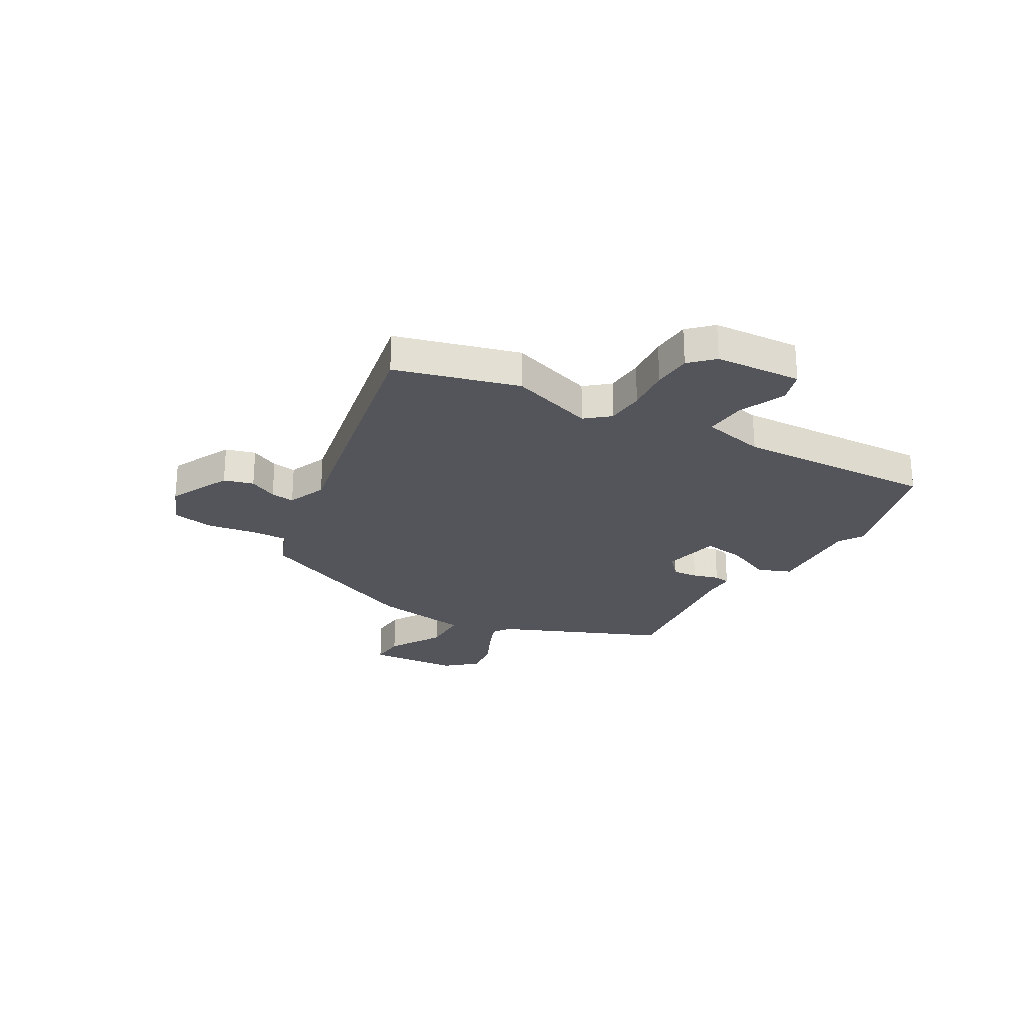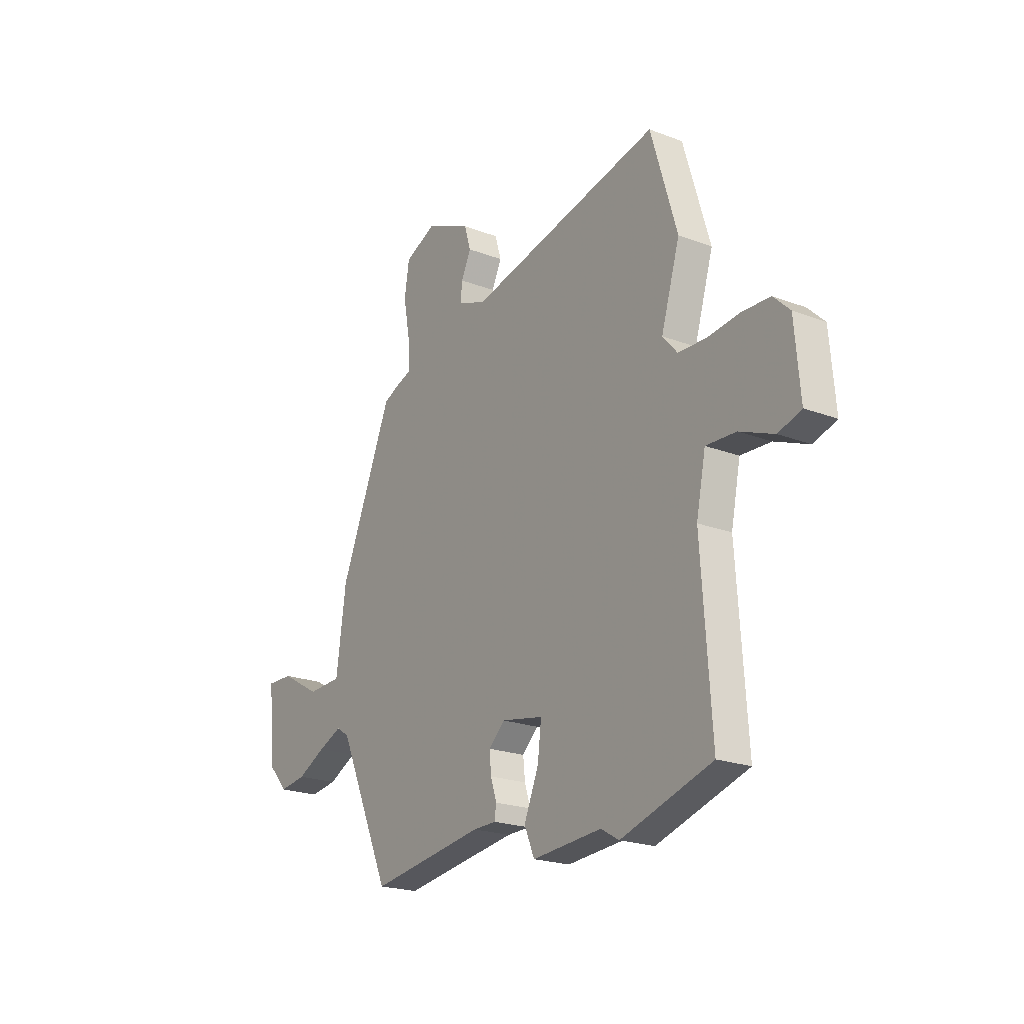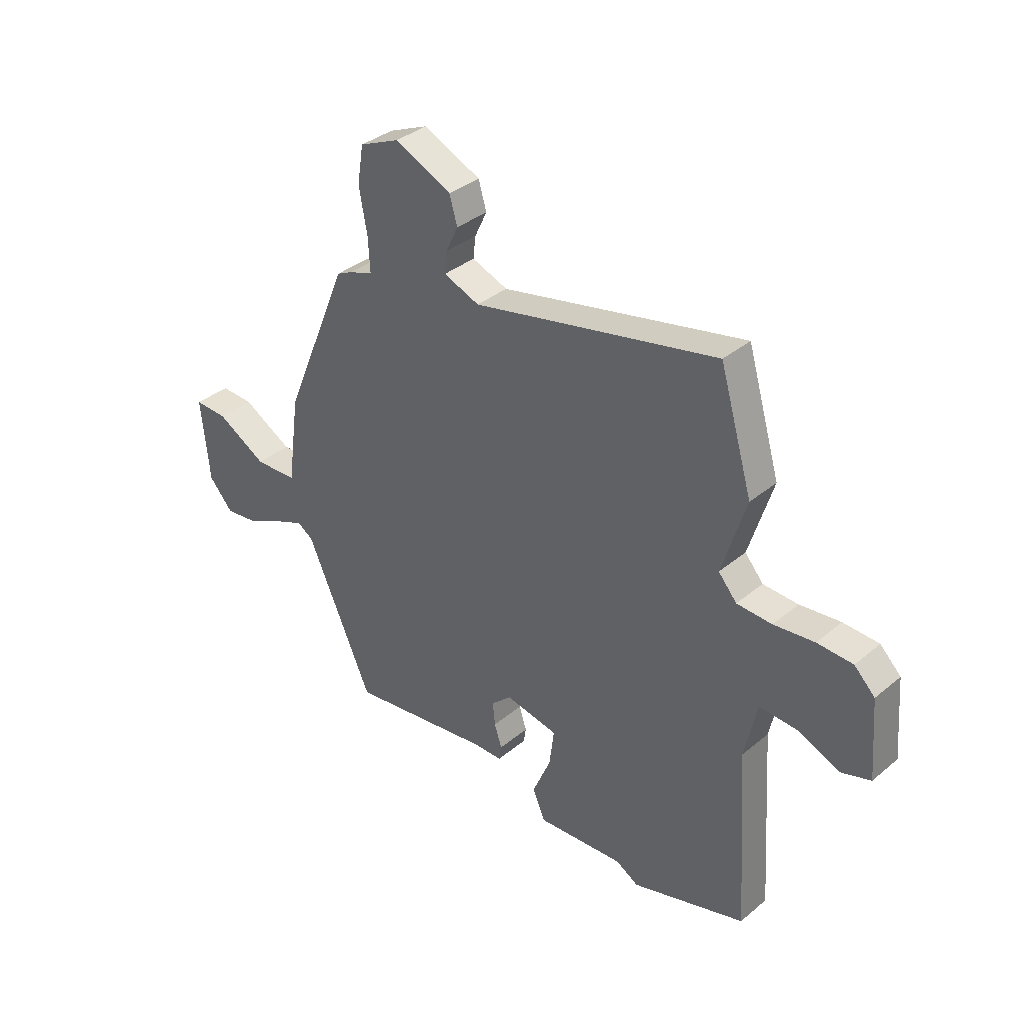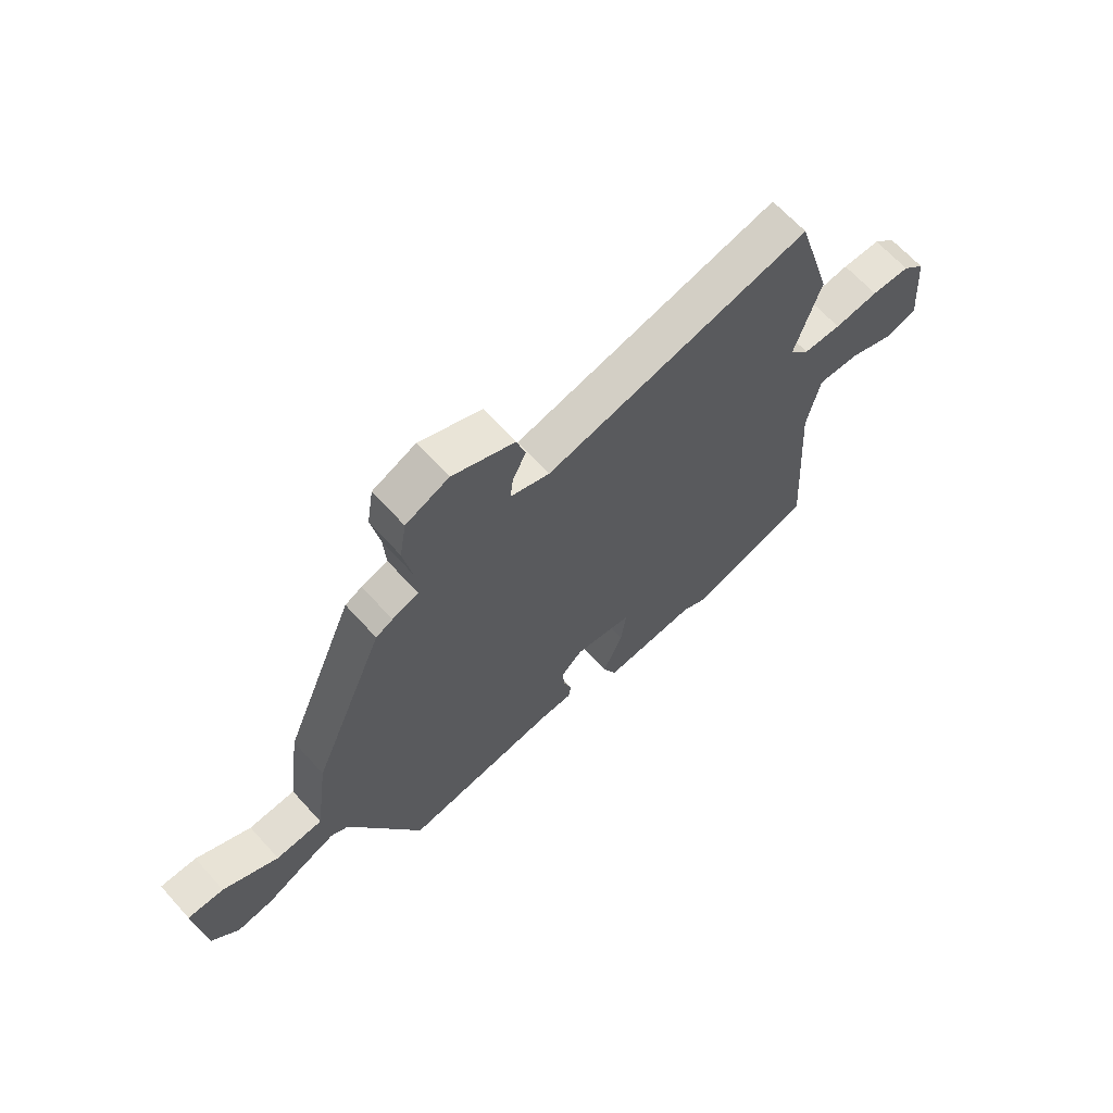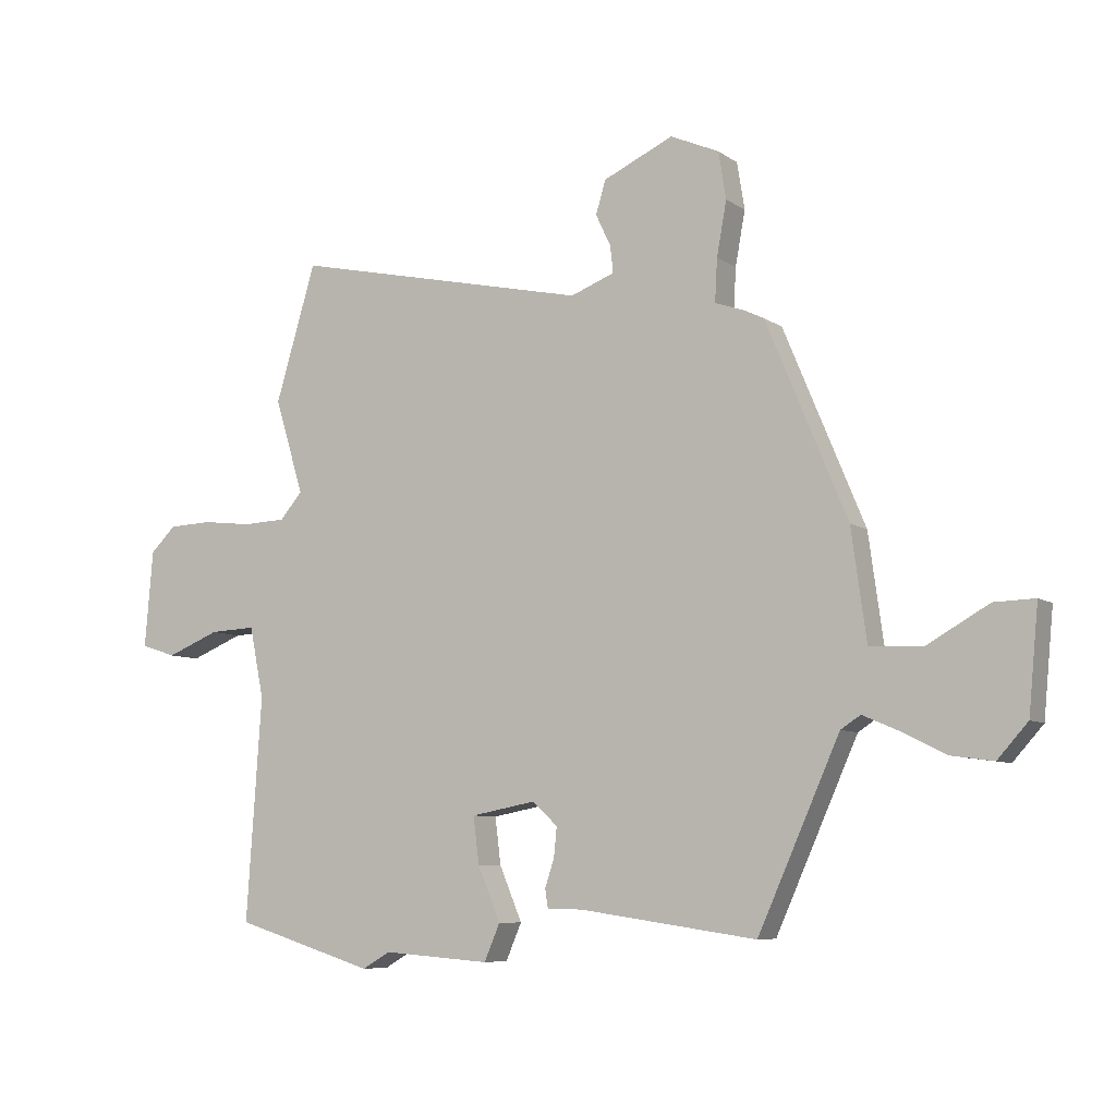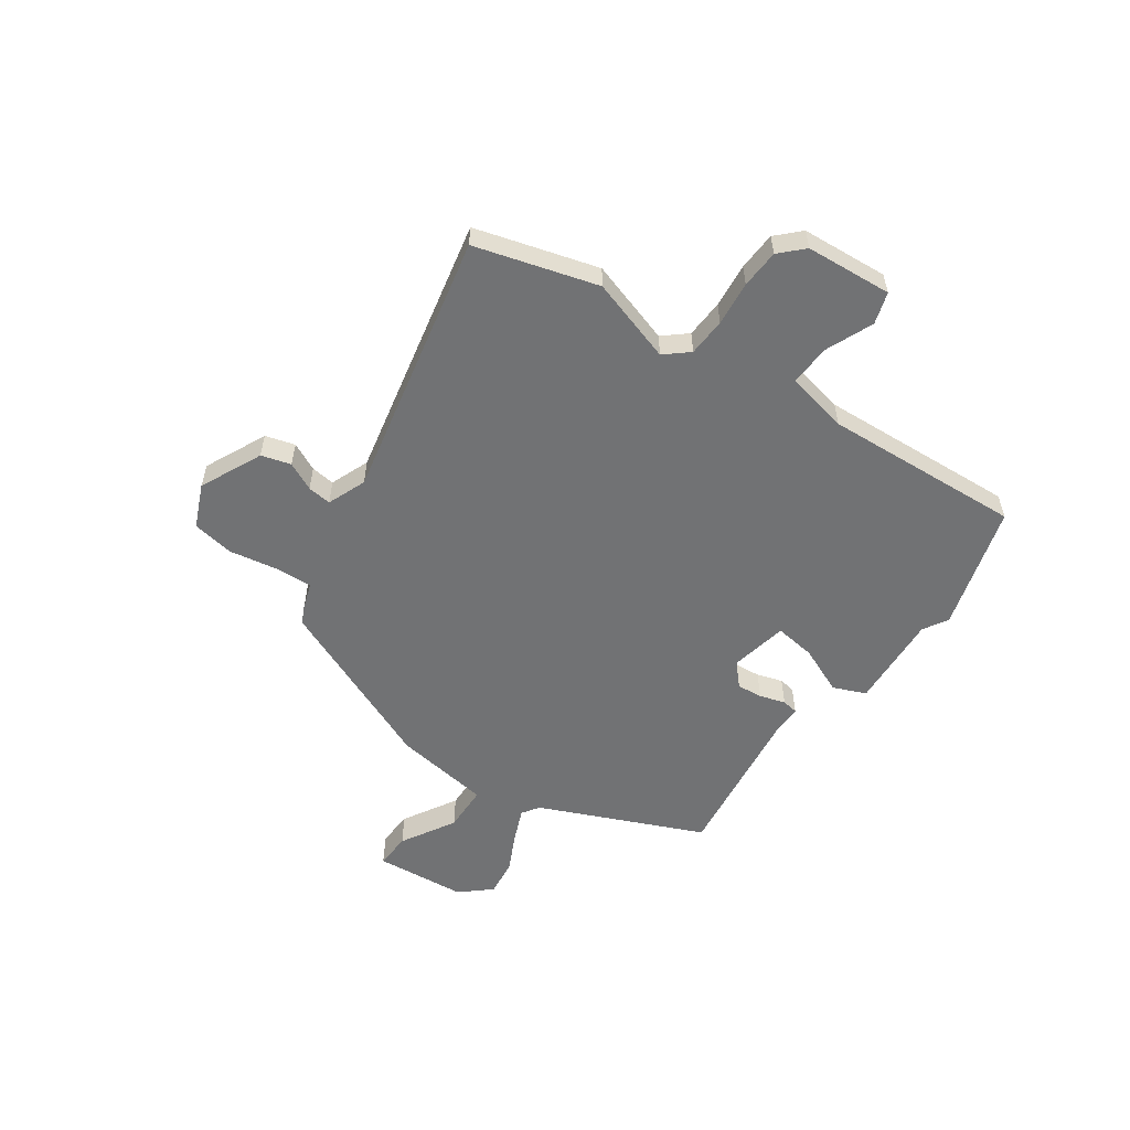
<metadata>
{"format":"obj","ext":"obj","renderer":"f3d","projection":"perspective","resolution":1024,"background":"white","views":[{"elev":-25.0,"azim":58.8,"up":"+Y"},{"elev":-21.4,"azim":55.9,"up":"+Z"},{"elev":36.1,"azim":42.8,"up":"+Z"},{"elev":65.9,"azim":-42.2,"up":"+Z"},{"elev":-7.5,"azim":-150.9,"up":"+Z"},{"elev":-55.4,"azim":54.4,"up":"+Y"}]}
</metadata>
<code>
v -0.406 0.07 0.468
v -0.373 0.07 0.484
v -0.322 0.07 0.502
v -0.326 0.07 0.575
v -0.343 0.07 0.668
v -0.33 0.07 0.749
v -0.246 0.07 0.786
v -0.125 0.07 0.731
v -0.108 0.07 0.674
v -0.134 0.07 0.619
v -0.139 0.07 0.573
v -0.063 0.07 0.544
v 0.453 0.07 0.658
v 0.523 0.07 0.423
v 0.473 0.07 0.259
v 0.512 0.07 0.214
v 0.586 0.07 0.211
v 0.672 0.07 0.221
v 0.747 0.07 0.218
v 0.791 0.07 0.175
v 0.805 0.07 0.008
v 0.744 0.07 -0.012
v 0.653 0.07 0.025
v 0.573 0.07 0.029
v 0.548 0.07 -0.093
v 0.574 0.07 -0.477
v 0.332 0.07 -0.552
v 0.284 0.07 -0.524
v 0.099 0.07 -0.538
v 0.072 0.07 -0.475
v 0.111 0.07 -0.382
v 0.121 0.07 -0.302
v 0.009 0.07 -0.281
v -0.034 0.07 -0.321
v -0.029 0.07 -0.371
v -0.013 0.07 -0.42
v -0.018 0.07 -0.452
v -0.079 0.07 -0.453
v -0.384 0.07 -0.497
v -0.525 0.07 -0.182
v -0.559 0.07 -0.16
v -0.622 0.07 -0.187
v -0.698 0.07 -0.225
v -0.77 0.07 -0.235
v -0.822 0.07 -0.177
v -0.839 0.07 0.001
v -0.769 0.07 -0.001
v -0.663 0.07 -0.061
v -0.572 0.07 -0.057
v -0.546 0.07 0.132
v -0.406 0 0.468
v -0.373 0 0.484
v -0.322 0 0.502
v -0.326 0 0.575
v -0.343 0 0.668
v -0.33 0 0.749
v -0.246 0 0.786
v -0.125 0 0.731
v -0.108 0 0.674
v -0.134 0 0.619
v -0.139 0 0.573
v -0.063 0 0.544
v 0.453 0 0.658
v 0.523 0 0.423
v 0.473 0 0.259
v 0.512 0 0.214
v 0.586 0 0.211
v 0.672 0 0.221
v 0.747 0 0.218
v 0.791 0 0.175
v 0.805 0 0.008
v 0.744 0 -0.012
v 0.653 0 0.025
v 0.573 0 0.029
v 0.548 0 -0.093
v 0.574 0 -0.477
v 0.332 0 -0.552
v 0.284 0 -0.524
v 0.099 0 -0.538
v 0.072 0 -0.475
v 0.111 0 -0.382
v 0.121 0 -0.302
v 0.009 0 -0.281
v -0.034 0 -0.321
v -0.029 0 -0.371
v -0.013 0 -0.42
v -0.018 0 -0.452
v -0.079 0 -0.453
v -0.384 0 -0.497
v -0.525 0 -0.182
v -0.559 0 -0.16
v -0.622 0 -0.187
v -0.698 0 -0.225
v -0.77 0 -0.235
v -0.822 0 -0.177
v -0.839 0 0.001
v -0.769 0 -0.001
v -0.663 0 -0.061
v -0.572 0 -0.057
v -0.546 0 0.132
f 49 50 1 2
f 45 46 47 48
f 45 48 49
f 42 43 44 45
f 41 42 45 49
f 40 41 49 2
f 38 39 40 2
f 35 36 37 38
f 34 35 38 2
f 28 29 30 31
f 28 31 32
f 25 26 27 28
f 24 25 28 32
f 20 21 22 23
f 20 23 24
f 17 18 19 20
f 16 17 20 24
f 15 16 24 32
f 12 13 14 15
f 11 12 15 32
f 7 8 9 10
f 7 10 11
f 4 5 6 7
f 3 4 7 11
f 33 34 2 3
f 3 11 32 33
f 52 51 100 99
f 98 97 96 95
f 99 98 95
f 95 94 93 92
f 99 95 92 91
f 52 99 91 90
f 52 90 89 88
f 88 87 86 85
f 52 88 85 84
f 81 80 79 78
f 82 81 78
f 78 77 76 75
f 82 78 75 74
f 73 72 71 70
f 74 73 70
f 70 69 68 67
f 74 70 67 66
f 82 74 66 65
f 65 64 63 62
f 82 65 62 61
f 60 59 58 57
f 61 60 57
f 57 56 55 54
f 61 57 54 53
f 53 52 84 83
f 83 82 61 53
f 1 51 52 2
f 2 52 53 3
f 3 53 54 4
f 4 54 55 5
f 5 55 56 6
f 6 56 57 7
f 7 57 58 8
f 8 58 59 9
f 9 59 60 10
f 10 60 61 11
f 11 61 62 12
f 12 62 63 13
f 13 63 64 14
f 14 64 65 15
f 15 65 66 16
f 16 66 67 17
f 17 67 68 18
f 18 68 69 19
f 19 69 70 20
f 20 70 71 21
f 21 71 72 22
f 22 72 73 23
f 23 73 74 24
f 24 74 75 25
f 25 75 76 26
f 26 76 77 27
f 27 77 78 28
f 28 78 79 29
f 29 79 80 30
f 30 80 81 31
f 31 81 82 32
f 32 82 83 33
f 33 83 84 34
f 34 84 85 35
f 35 85 86 36
f 36 86 87 37
f 37 87 88 38
f 38 88 89 39
f 39 89 90 40
f 40 90 91 41
f 41 91 92 42
f 42 92 93 43
f 43 93 94 44
f 44 94 95 45
f 45 95 96 46
f 46 96 97 47
f 47 97 98 48
f 48 98 99 49
f 49 99 100 50
f 50 100 51 1

</code>
